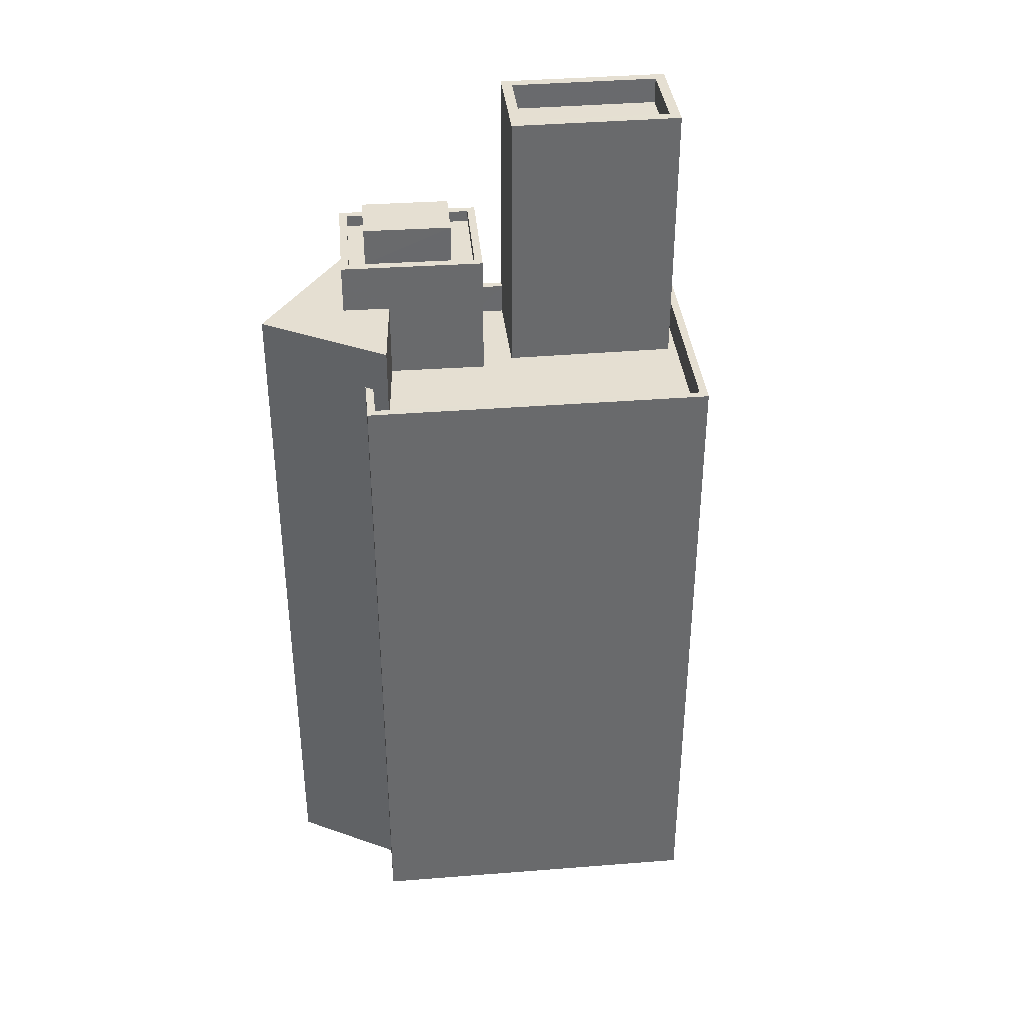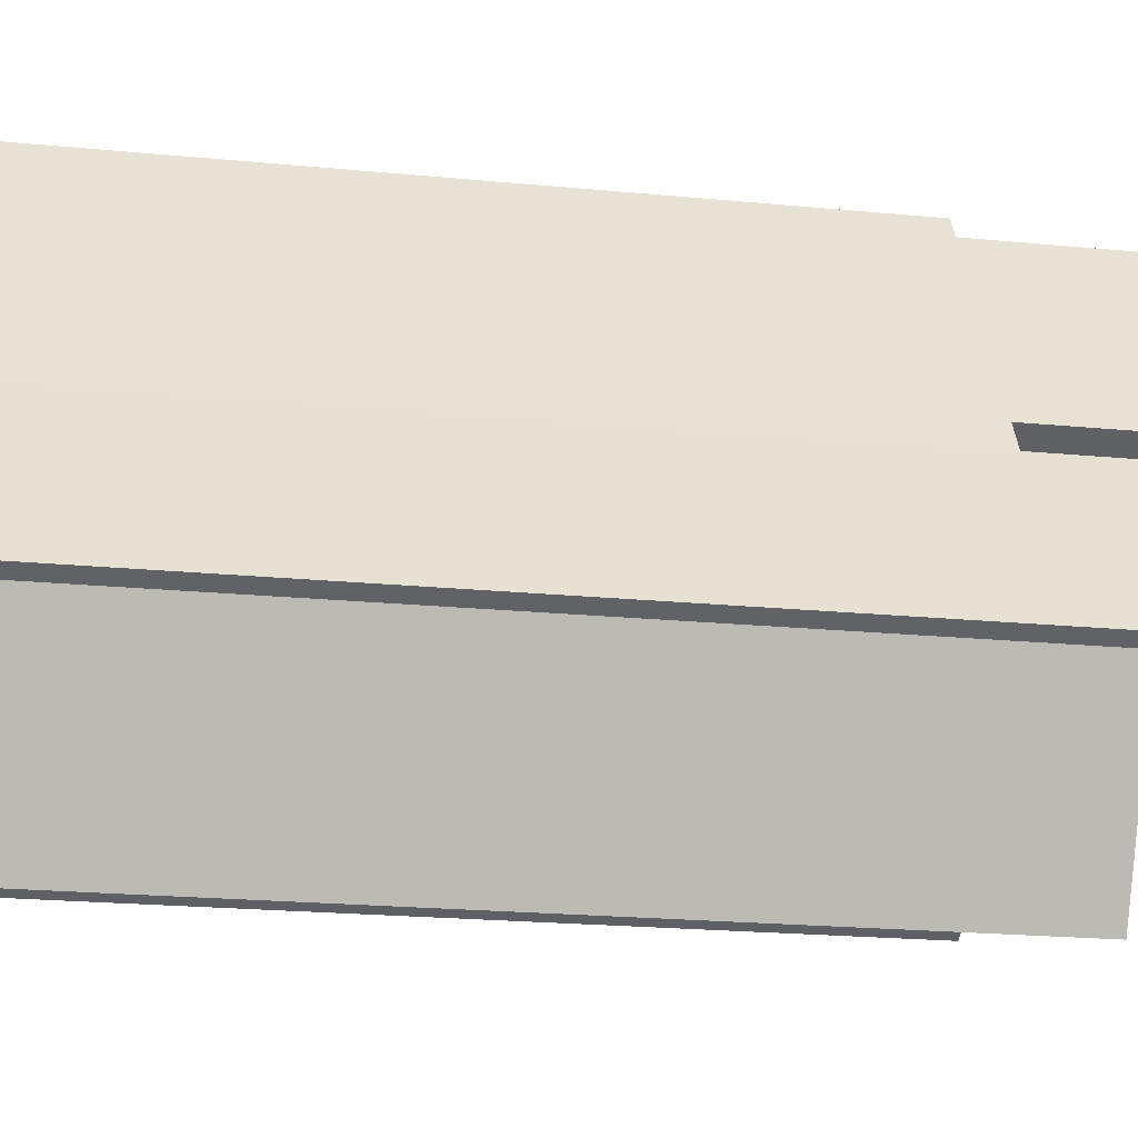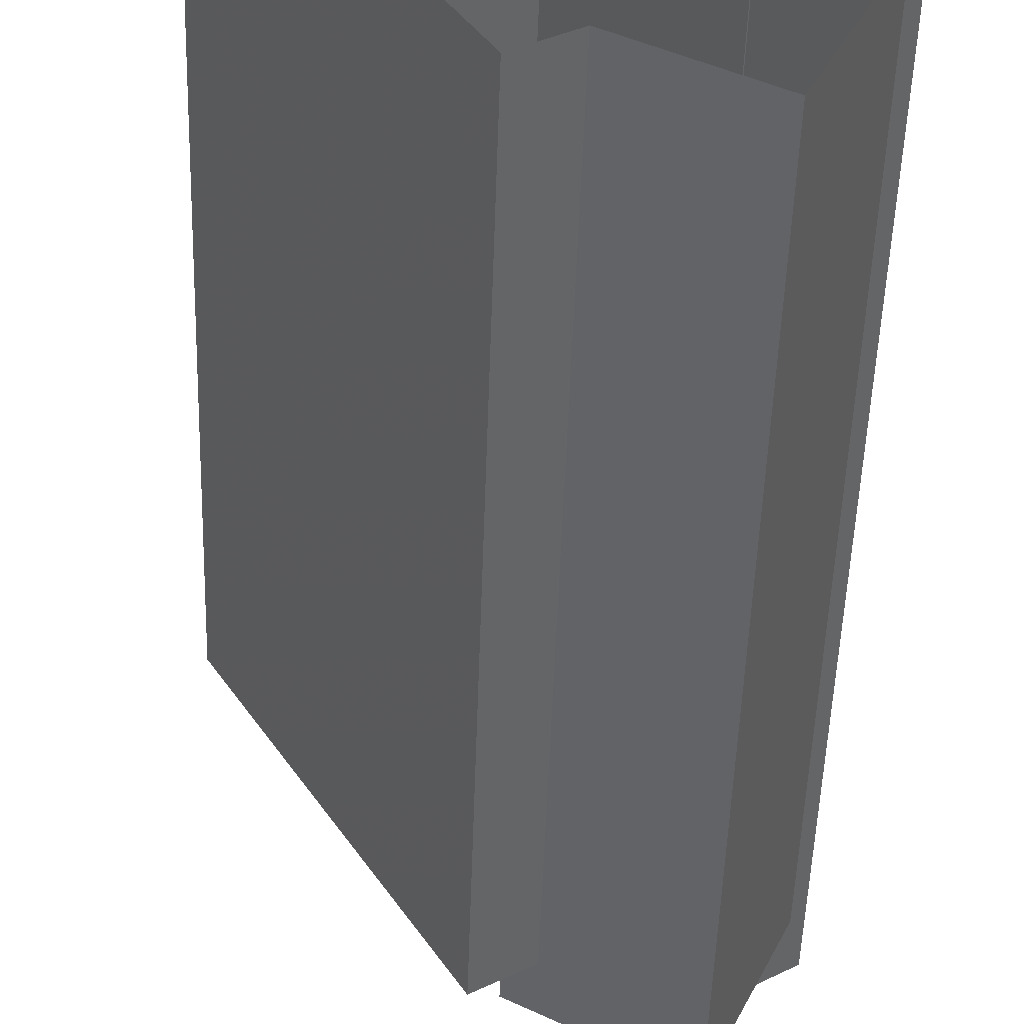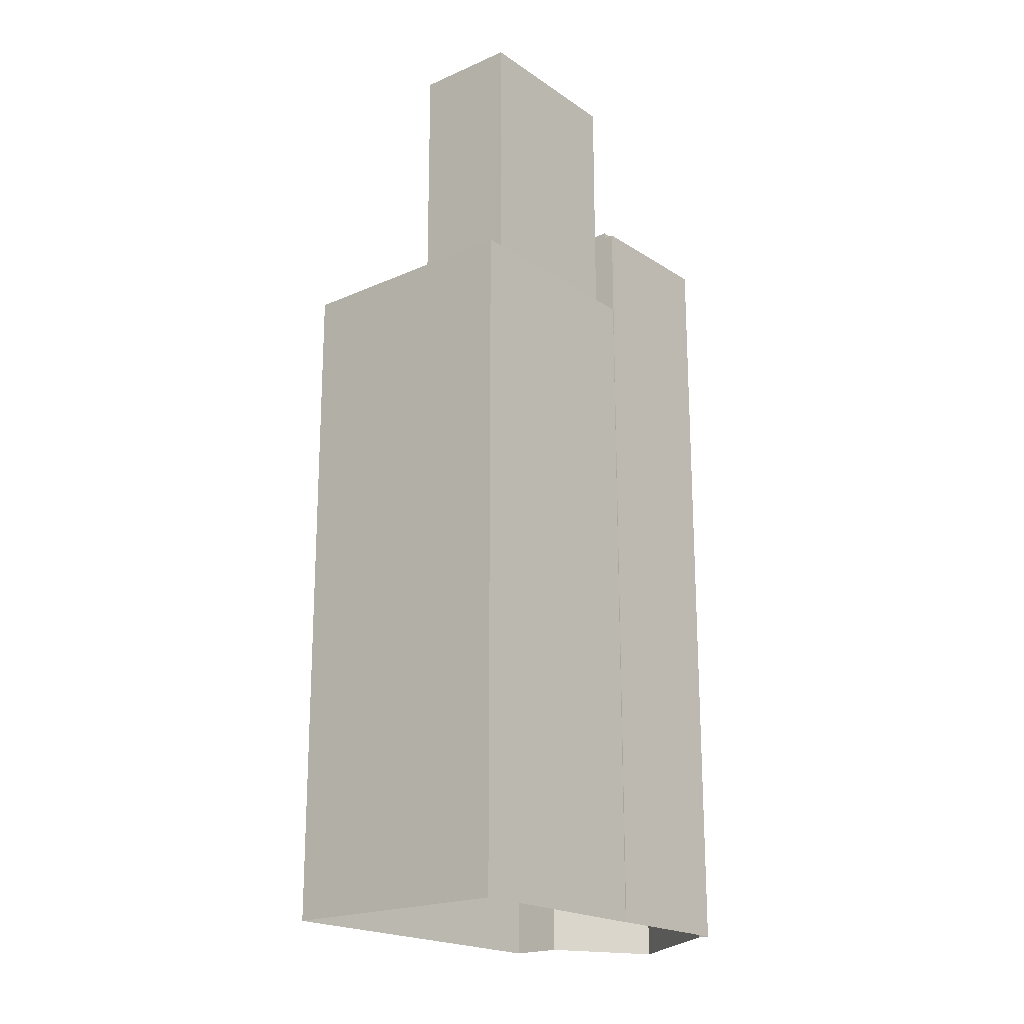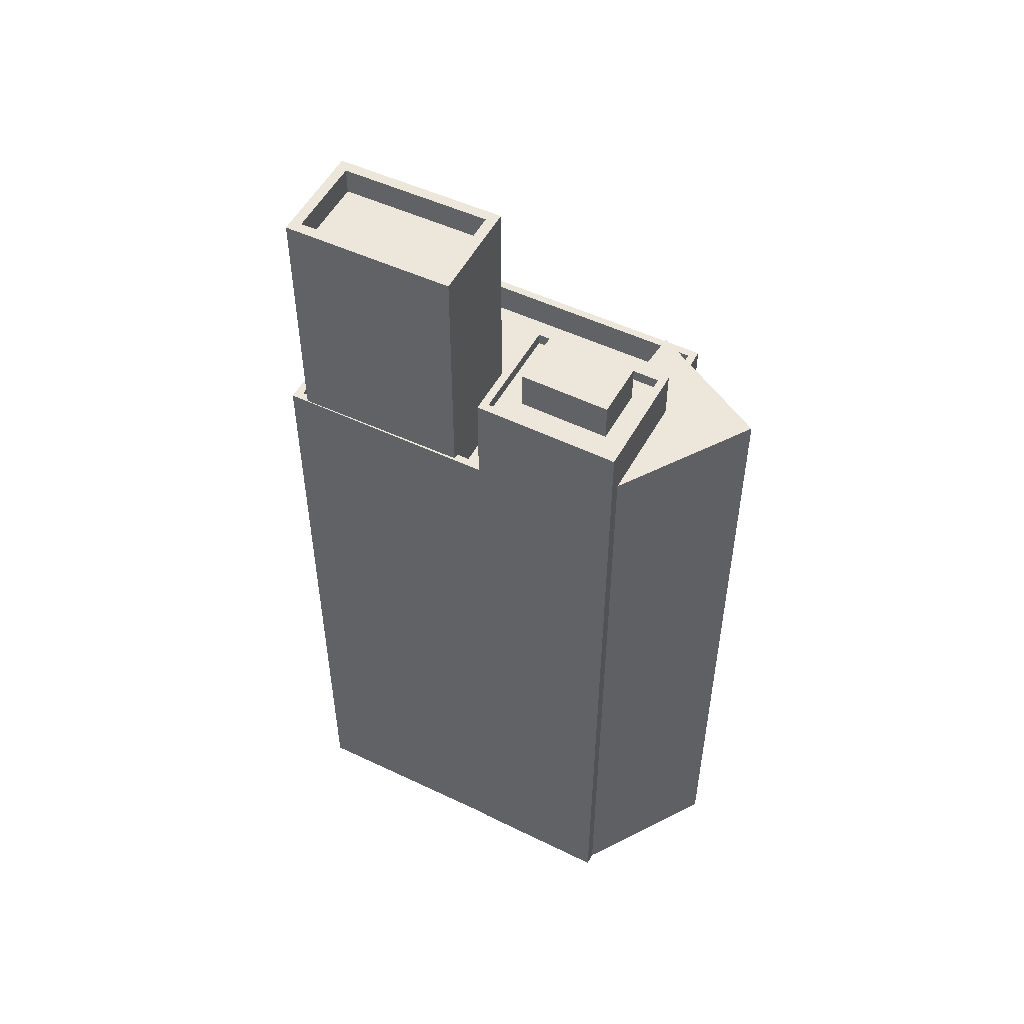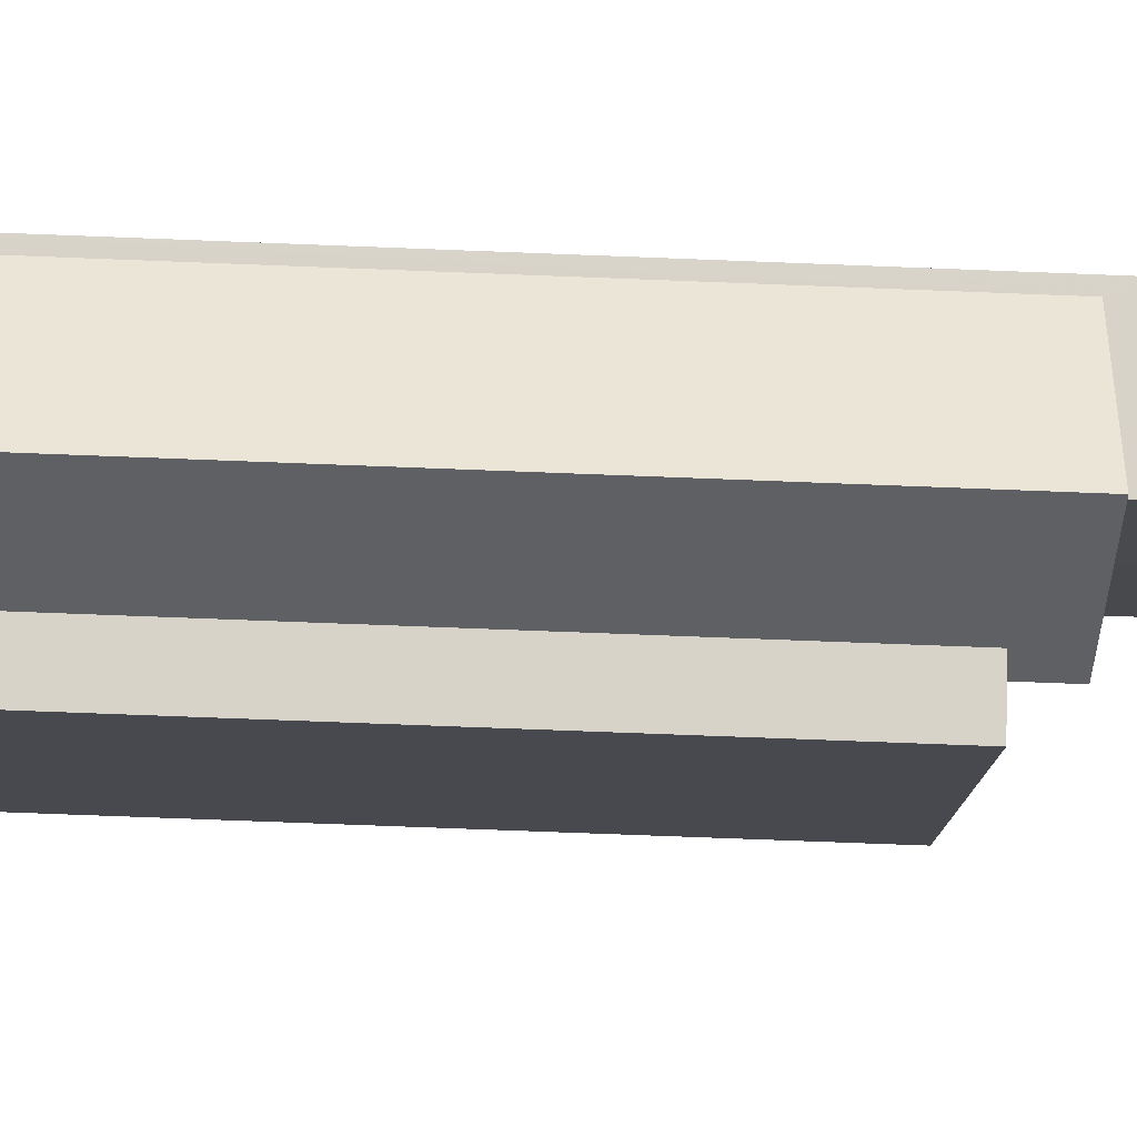
<metadata>
{"format":"obj","ext":"obj","renderer":"f3d","projection":"perspective","resolution":1024,"background":"white","views":[{"elev":37.4,"azim":52.9,"up":"+Z"},{"elev":-18.3,"azim":-101.2,"up":"+Y"},{"elev":-49.2,"azim":178.2,"up":"+Y"},{"elev":-20.0,"azim":-171.9,"up":"+Z"},{"elev":51.6,"azim":-94.0,"up":"+Z"},{"elev":-71.2,"azim":-92.2,"up":"+Y"}]}
</metadata>
<code>
v -9115 -3.739e+04 27.71
v -9122 -3.74e+04 27.71
v -9124 -3.74e+04 27.71
v -9128 -3.74e+04 27.72
v -9130 -3.74e+04 27.72
v -9131 -3.74e+04 27.72
v -9128 -3.739e+04 27.72
v -9123 -3.738e+04 27.72
v -9128 -3.739e+04 27.72
v -9123 -3.74e+04 52.82
v -9122 -3.74e+04 52.82
v -9123 -3.74e+04 52.82
v -9126 -3.74e+04 52.83
v -9124 -3.739e+04 52.83
v -9127 -3.739e+04 52.83
v -9123 -3.739e+04 52.83
v -9116 -3.739e+04 52.82
v -9127 -3.739e+04 52.83
v -9123 -3.738e+04 52.83
v -9120 -3.739e+04 52.82
v -9123 -3.739e+04 52.83
v -9124 -3.74e+04 54.02
v -9122 -3.74e+04 54.02
v -9122 -3.74e+04 54.02
v -9115 -3.739e+04 54.02
v -9116 -3.739e+04 54.02
v -9128 -3.739e+04 54.03
v -9127 -3.739e+04 54.03
v -9127 -3.739e+04 54.03
v -9124 -3.738e+04 54.03
v -9123 -3.738e+04 54.03
v -9123 -3.74e+04 54.02
v -9127 -3.739e+04 54.03
v -9123 -3.738e+04 54.03
v -9123 -3.739e+04 54.03
v -9123 -3.74e+04 55.77
v -9127 -3.74e+04 55.78
v -9128 -3.74e+04 55.78
v -9130 -3.74e+04 55.78
v -9126 -3.74e+04 55.78
v -9121 -3.739e+04 62.19
v -9126 -3.739e+04 62.2
v -9124 -3.739e+04 62.2
v -9123 -3.739e+04 62.2
v -9127 -3.739e+04 63.2
v -9123 -3.739e+04 63.2
v -9124 -3.739e+04 63.2
v -9126 -3.739e+04 63.2
v -9120 -3.739e+04 63.19
v -9124 -3.738e+04 63.2
v -9121 -3.739e+04 63.19
v -9123 -3.739e+04 63.2
v -9130 -3.74e+04 57.64
v -9127 -3.74e+04 57.64
v -9127 -3.74e+04 57.64
v -9124 -3.739e+04 57.64
v -9128 -3.739e+04 57.64
v -9127 -3.739e+04 57.64
v -9130 -3.74e+04 57.64
v -9124 -3.739e+04 57.64
v -9125 -3.739e+04 57.19
v -9127 -3.74e+04 57.19
v -9124 -3.739e+04 57.19
v -9125 -3.739e+04 57.19
v -9127 -3.74e+04 57.19
v -9127 -3.74e+04 57.19
v -9127 -3.739e+04 57.19
v -9129 -3.74e+04 57.19
v -9130 -3.74e+04 57.19
v -9127 -3.739e+04 57.19
v -9127 -3.739e+04 58.66
v -9129 -3.74e+04 58.66
v -9127 -3.74e+04 58.66
v -9125 -3.739e+04 58.66
f 1 2 3
f 3 4 5
f 5 6 7
f 7 8 1
f 6 9 7
f 7 1 3
f 5 7 3
f 10 11 12
f 13 12 14
f 15 14 16
f 12 11 17
f 18 15 16
f 19 20 17
f 21 20 19
f 20 16 17
f 14 12 17
f 16 14 17
f 22 23 24
f 23 25 26
f 27 28 29
f 27 30 31
f 26 25 31
f 22 24 32
f 28 33 29
f 24 23 26
f 34 26 31
f 30 35 34
f 27 29 30
f 30 34 31
f 36 37 38
f 38 37 39
f 40 37 36
f 41 42 43
f 41 44 42
f 45 46 47
f 45 47 48
f 49 50 51
f 49 47 46
f 51 50 52
f 47 49 51
f 48 50 45
f 48 52 50
f 53 54 55
f 56 57 58
f 56 55 54
f 53 55 59
f 60 56 58
f 55 56 60
f 61 62 63
f 63 64 61
f 65 66 62
f 65 62 61
f 61 64 67
f 68 66 65
f 66 68 69
f 64 70 67
f 70 69 67
f 67 69 68
f 53 59 58
f 57 53 58
f 71 72 73
f 74 71 73
f 10 24 11
f 10 32 24
f 21 19 34
f 35 21 34
f 15 18 33
f 28 15 33
f 26 19 17
f 26 34 19
f 26 17 11
f 24 26 11
f 7 31 8
f 7 27 31
f 8 25 1
f 8 31 25
f 25 2 1
f 25 23 2
f 3 2 23
f 22 3 23
f 22 4 3
f 4 22 38
f 12 36 32
f 10 12 32
f 36 38 22
f 36 22 32
f 5 4 38
f 39 5 38
f 13 36 12
f 13 40 36
f 18 16 33
f 29 33 45
f 45 33 46
f 33 16 46
f 51 41 43
f 47 51 43
f 47 43 42
f 48 47 42
f 52 42 44
f 52 48 42
f 51 44 41
f 51 52 44
f 29 45 50
f 30 29 50
f 20 35 49
f 49 35 50
f 20 21 35
f 50 35 30
f 16 20 49
f 46 16 49
f 37 54 39
f 5 39 6
f 6 39 53
f 39 54 53
f 57 6 53
f 57 9 6
f 28 56 14
f 56 28 57
f 57 27 9
f 15 28 14
f 9 27 7
f 28 27 57
f 54 40 56
f 56 40 14
f 54 37 40
f 14 40 13
f 62 60 63
f 62 55 60
f 62 66 55
f 66 69 59
f 66 59 55
f 69 58 59
f 69 70 58
f 70 64 58
f 64 63 60
f 58 64 60
f 68 73 72
f 68 65 73
f 71 68 72
f 71 67 68
f 74 67 71
f 74 61 67
f 65 61 74
f 73 65 74

</code>
